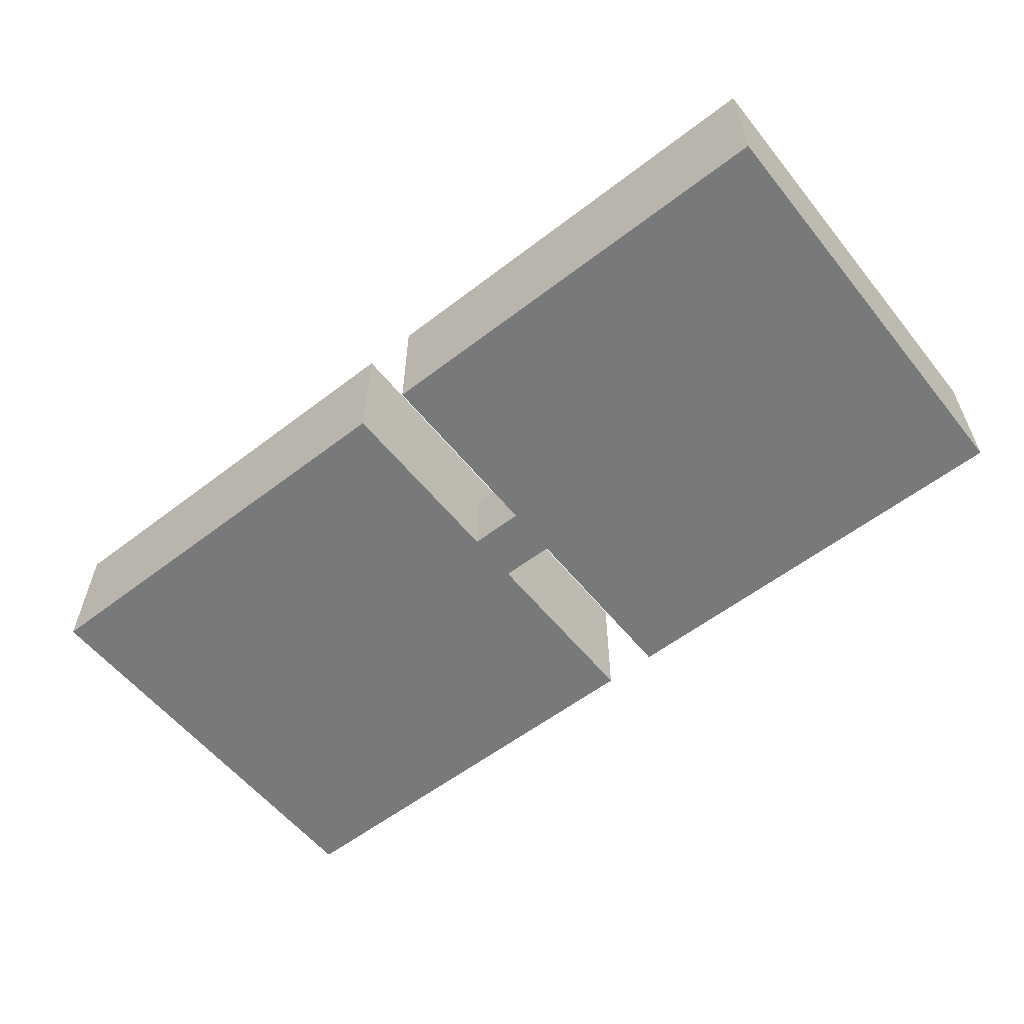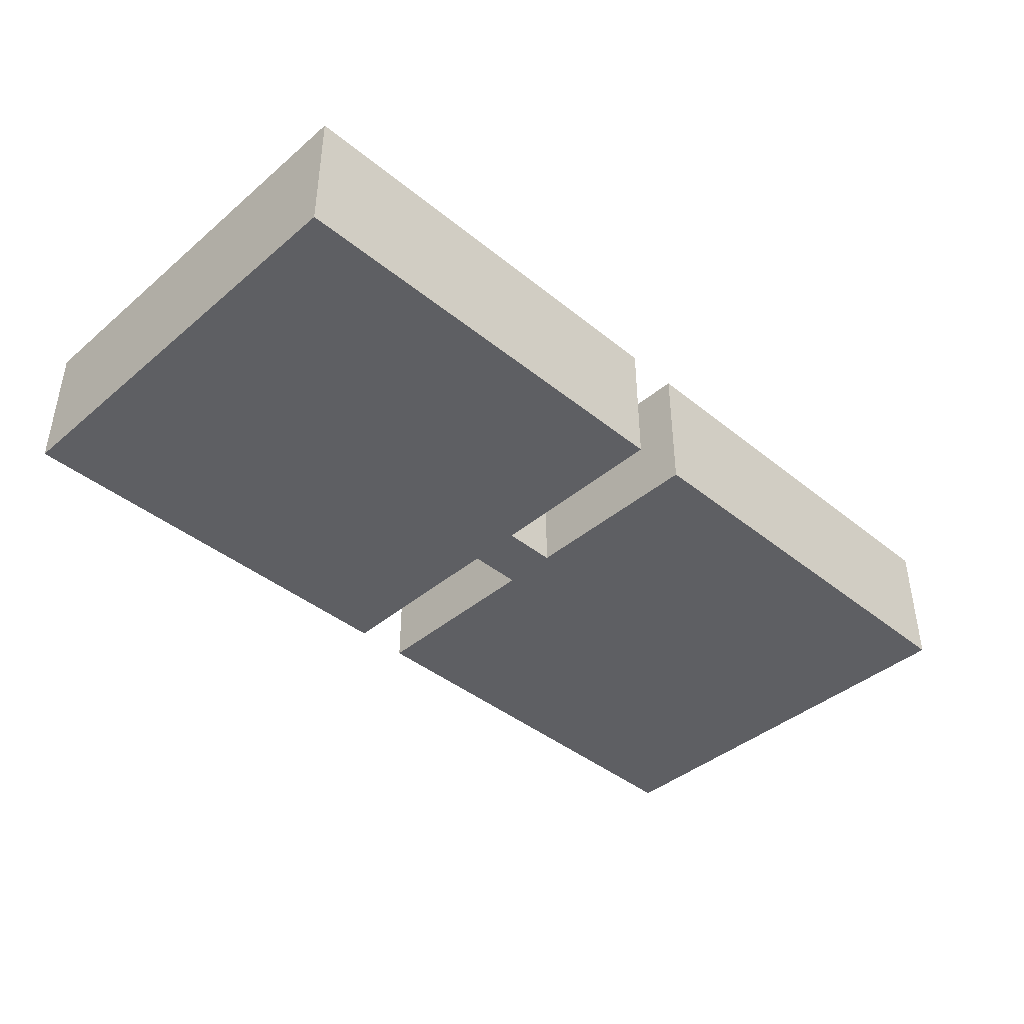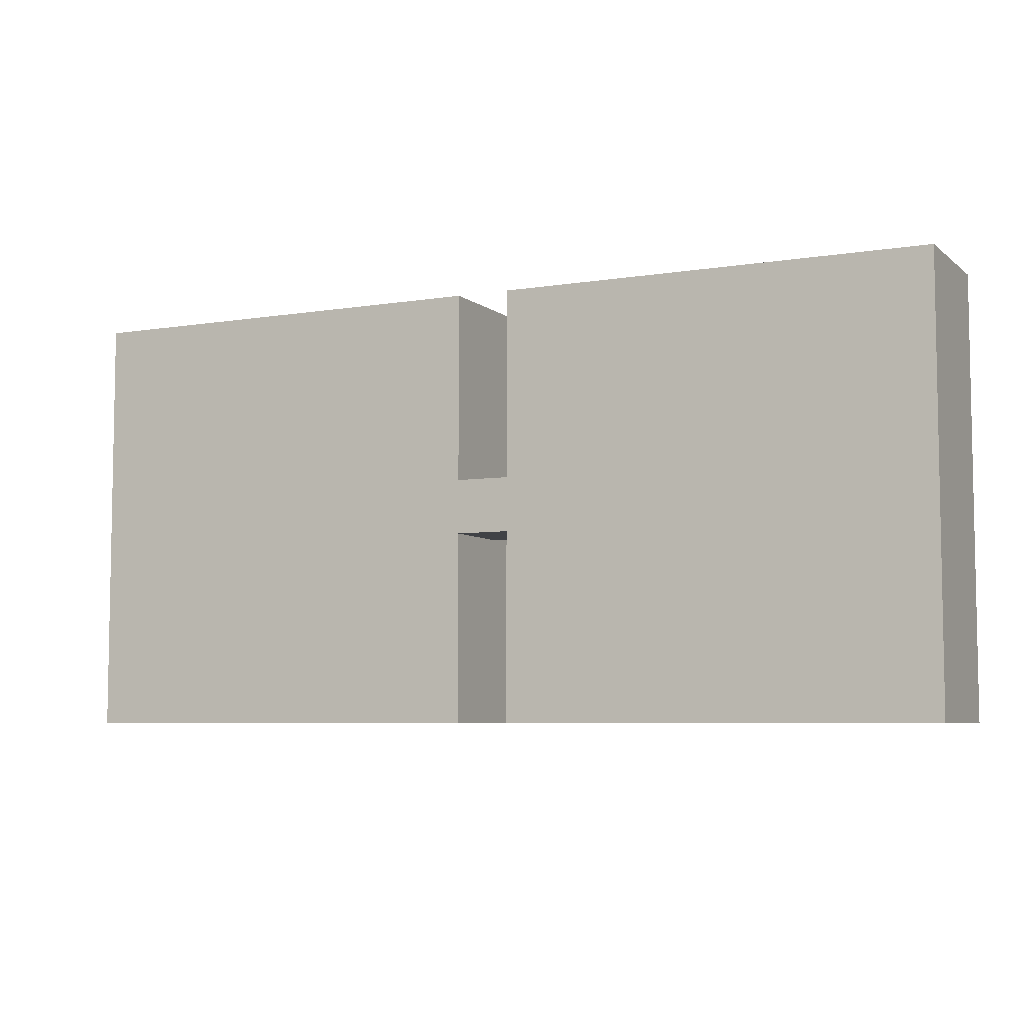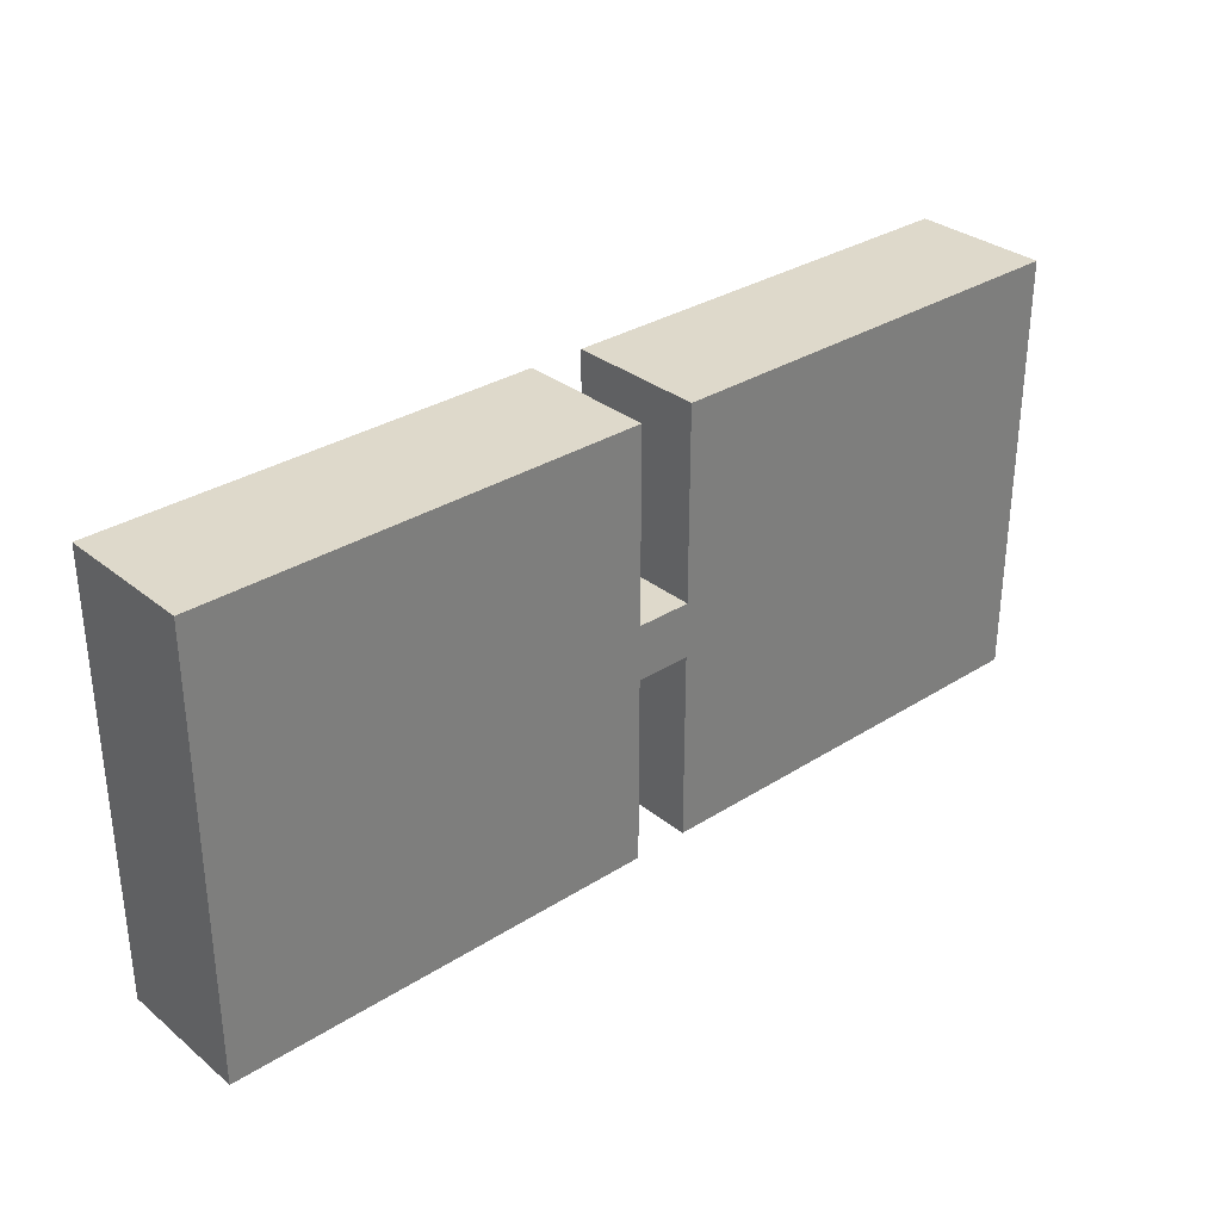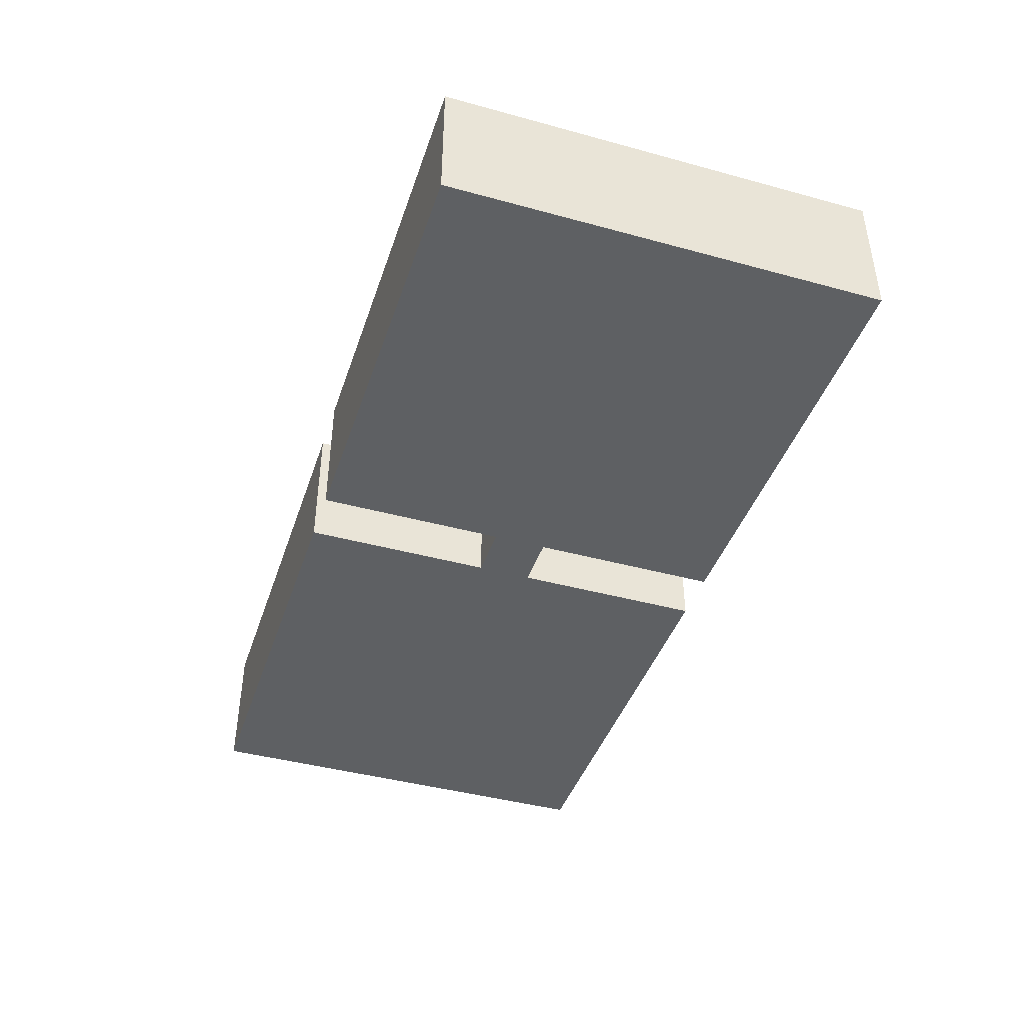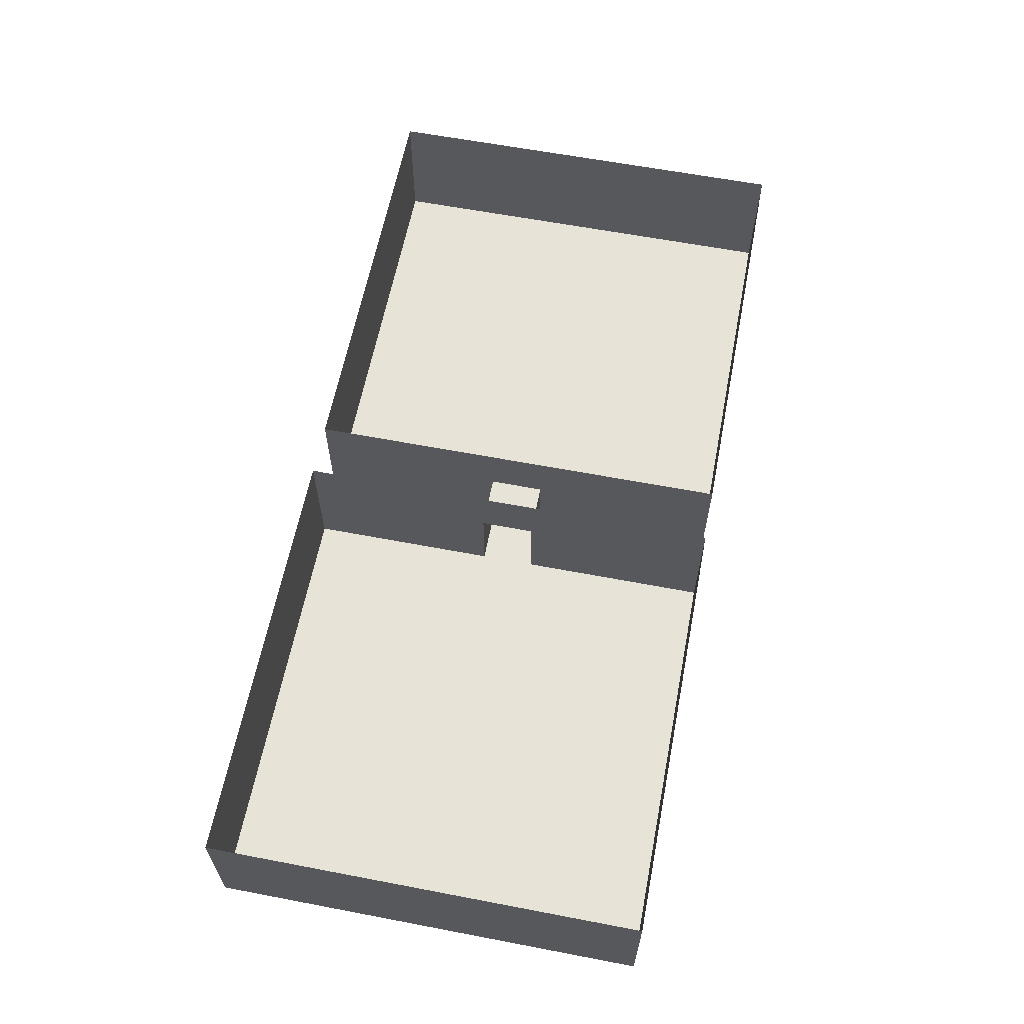
<metadata>
{"format":"obj","ext":"obj","renderer":"f3d","projection":"perspective","resolution":1024,"background":"white","views":[{"elev":-57.7,"azim":38.5,"up":"+Y"},{"elev":-41.4,"azim":135.6,"up":"+Y"},{"elev":-6.2,"azim":26.1,"up":"+Z"},{"elev":31.8,"azim":-41.7,"up":"+Z"},{"elev":-42.4,"azim":-108.1,"up":"+Y"},{"elev":61.6,"azim":-79.0,"up":"+Y"}]}
</metadata>
<code>
o Plane.001
v -18 0 0
v -2 0 0
v -18 0 -16
v -2 0 -16
v -18 0 -8
v -2 0 -8
v -10 0 0
v -10 0 -16
v -10 0 -8
v -18 0 -4
v -2 0 -4
v -10 0 -4
v -2 0 -12
v -18 0 -12
v -10 0 -12
v -18 0 -10
v -2 0 -10
v -10 0 -10
v -2 0 -6
v -10 0 -6
v -18 0 -6
v -18 0 -9
v -2 0 -9
v -10 0 -9
v -2 0 -7
v -10 0 -7
v -18 0 -7
v 0 0 0
v 16 0 0
v 0 0 -16
v 16 0 -16
v 0 0 -8
v 16 0 -8
v 0 3 -8
v 8 0 0
v 8 0 -16
v 8 0 -8
v 0 0 -4
v 16 0 -4
v 8 0 -4
v 16 0 -12
v 0 0 -12
v 8 0 -12
v 0 0 -10
v 16 0 -10
v 8 0 -10
v 16 0 -6
v 8 0 -6
v 0 0 -6
v 0 0 -9
v 0 3 -9
v 16 0 -9
v 8 0 -9
v 16 0 -7
v 8 0 -7
v 0 0 -7
v 0 3 -7
v -2 0 -9
v -2 0 -8
v -2 3 -9
v -2 3 -8
v -2 0 -7
v -2 3 -7
f 15 13 4 8
f 26 25 6 9
f 27 26 9 5
f 14 15 8 3
f 1 7 12 10
f 7 2 11 12
f 16 18 15 14
f 18 17 13 15
f 24 23 17 18
f 22 24 18 16
f 10 12 20 21
f 12 11 19 20
f 5 9 24 22
f 9 6 23 24
f 21 20 26 27
f 20 19 25 26
f 43 41 31 36
f 55 54 33 37
f 56 55 37 32
f 42 43 36 30
f 28 35 40 38
f 35 29 39 40
f 44 46 43 42
f 46 45 41 43
f 53 52 45 46
f 50 53 46 44
f 38 40 48 49
f 40 39 47 48
f 32 37 53 50
f 51 34 61 60
f 37 33 52 53
f 49 48 55 56
f 48 47 54 55
f 32 50 58 59
f 34 57 63 61
f 56 32 59 62
o Plane.002
v -18 0 0
v -2 0 0
v -18 0 -16
v -2 0 -16
v -18 5 0
v -2 5 0
v -18 5 -16
v -2 5 -16
v -2 3 -16
v -2 3 0
v -18 3 0
v -18 3 -16
v -18 0 -8
v -18 5 -8
v -2 5 -8
v -18 3 -8
v -2 3 -8
v -10 0 0
v -10 0 -16
v -10 5 0
v -10 5 -16
v -10 3 0
v -10 3 -16
v -18 0 -4
v -18 5 -4
v -18 3 -4
v -2 0 -4
v -2 5 -4
v -2 3 -4
v -2 0 -12
v -2 5 -12
v -2 3 -12
v -18 0 -12
v -18 5 -12
v -18 3 -12
v -18 0 -10
v -18 5 -10
v -18 3 -10
v -2 0 -10
v -2 5 -10
v -2 3 -10
v -2 0 -6
v -2 5 -6
v -2 3 -6
v -18 0 -6
v -18 5 -6
v -18 3 -6
v -18 0 -9
v -18 5 -9
v -18 3 -9
v -2 0 -9
v -2 5 -9
v -2 3 -9
v -2 0 -7
v -2 5 -7
v -2 3 -7
v -18 0 -7
v -18 5 -7
v -18 3 -7
v 0 0 0
v 16 0 0
v 0 0 -16
v 16 0 -16
v 0 5 0
v 16 5 0
v 0 5 -16
v 16 5 -16
v 16 3 -16
v 16 3 0
v 0 3 0
v 0 3 -16
v 16 0 -8
v 0 5 -8
v 16 5 -8
v 0 3 -8
v 16 3 -8
v 8 0 0
v 8 0 -16
v 8 5 0
v 8 5 -16
v 8 3 0
v 8 3 -16
v 0 0 -4
v 0 5 -4
v 0 3 -4
v 16 0 -4
v 16 5 -4
v 16 3 -4
v 16 0 -12
v 16 5 -12
v 16 3 -12
v 0 0 -12
v 0 5 -12
v 0 3 -12
v 0 0 -10
v 0 5 -10
v 0 3 -10
v 16 0 -10
v 16 5 -10
v 16 3 -10
v 16 0 -6
v 16 5 -6
v 16 3 -6
v 0 0 -6
v 0 5 -6
v 0 3 -6
v 0 0 -9
v 0 5 -9
v 0 3 -9
v 16 0 -9
v 16 5 -9
v 16 3 -9
v 16 0 -7
v 16 5 -7
v 16 3 -7
v 0 0 -7
v 0 5 -7
v 0 3 -7
v -2 0 -9
v -2 3 -9
v -2 0 -7
v -2 3 -7
f 92 73 69 91
f 98 75 70 97
f 86 72 71 84
f 85 74 68 83
f 81 64 74 85
f 82 67 72 86
f 96 66 75 98
f 90 65 73 92
f 120 76 79 122
f 122 79 77 121
f 116 80 78 115
f 66 82 86 75
f 65 81 85 73
f 73 85 83 69
f 75 86 84 70
f 74 89 88 68
f 64 87 89 74
f 105 90 92 107
f 107 92 91 106
f 72 95 94 71
f 67 93 95 72
f 99 96 98 101
f 101 98 97 100
f 113 101 100 112
f 111 99 101 113
f 95 104 103 94
f 93 102 104 95
f 119 107 106 118
f 117 105 107 119
f 89 110 109 88
f 87 108 110 89
f 76 111 113 79
f 79 113 112 77
f 104 116 115 103
f 102 114 116 104
f 80 119 118 78
f 110 122 121 109
f 108 120 122 110
f 151 132 128 150
f 157 134 129 156
f 145 131 130 143
f 144 133 127 142
f 140 123 133 144
f 141 126 131 145
f 155 125 134 157
f 149 124 132 151
f 173 135 139 175
f 181 179 184 185
f 181 138 136 180
f 175 139 137 174
f 125 141 145 134
f 124 140 144 132
f 132 144 142 128
f 134 145 143 129
f 133 148 147 127
f 123 146 148 133
f 164 149 151 166
f 166 151 150 165
f 131 154 153 130
f 126 152 154 131
f 158 155 157 160
f 160 157 156 159
f 172 160 159 171
f 170 158 160 172
f 154 163 162 153
f 152 161 163 154
f 178 166 165 177
f 176 164 166 178
f 148 169 168 147
f 146 167 169 148
f 138 172 171 136
f 163 175 174 162
f 161 173 175 163
f 135 176 178 139
f 139 178 177 137
f 169 181 180 168
f 167 179 181 169
f 170 172 183 182

</code>
